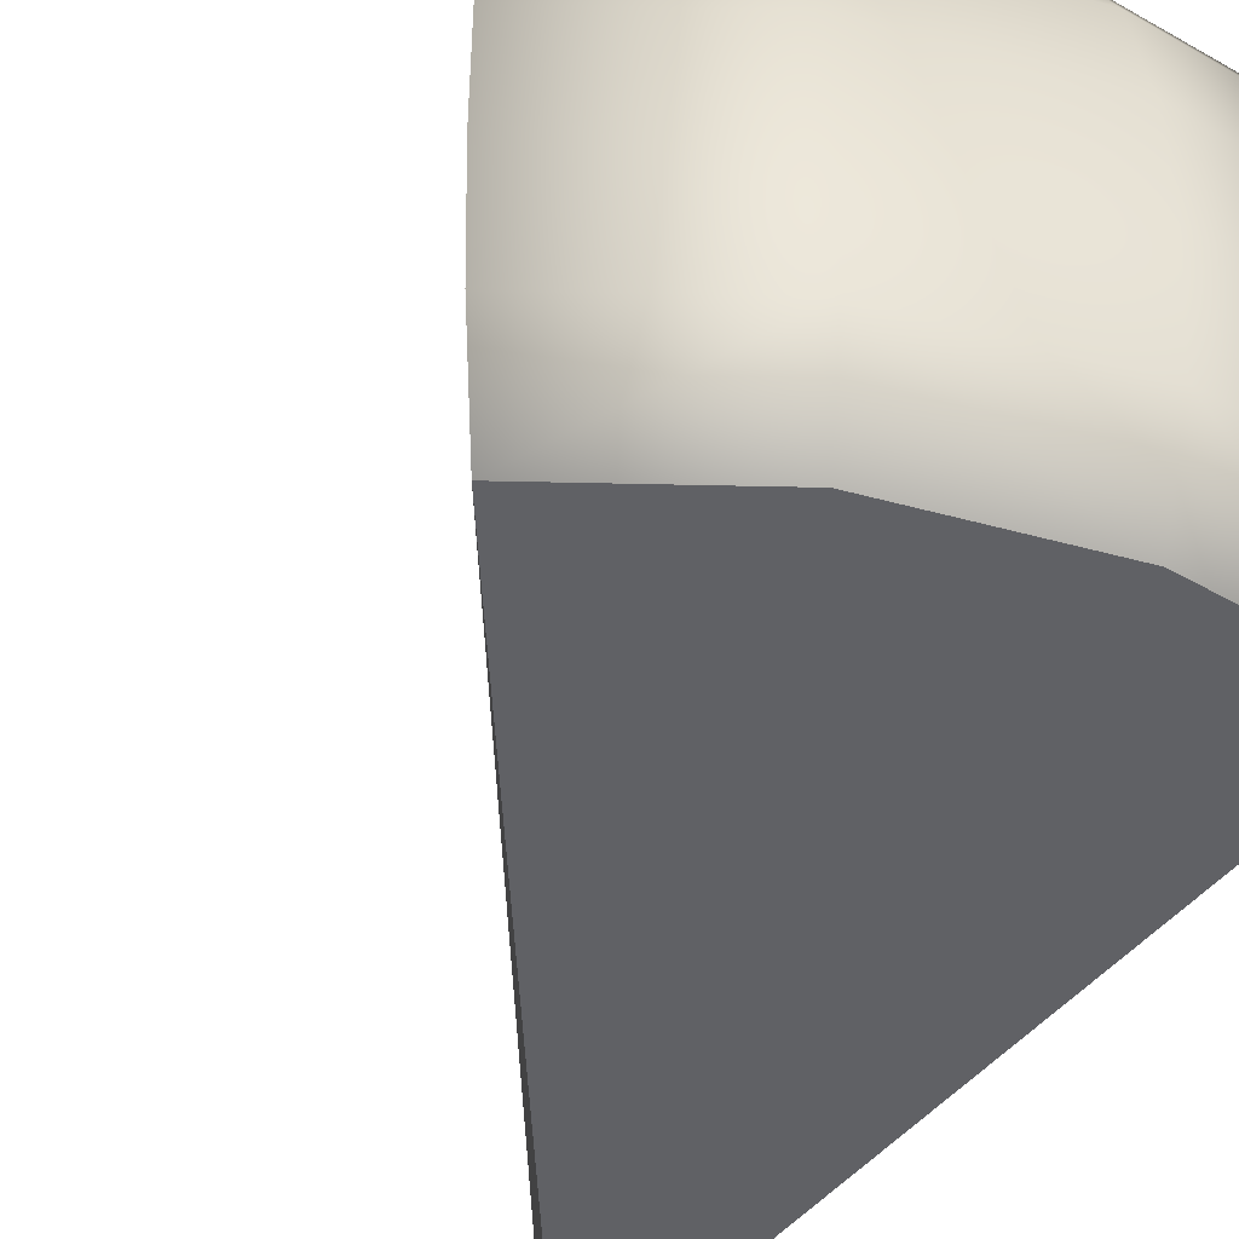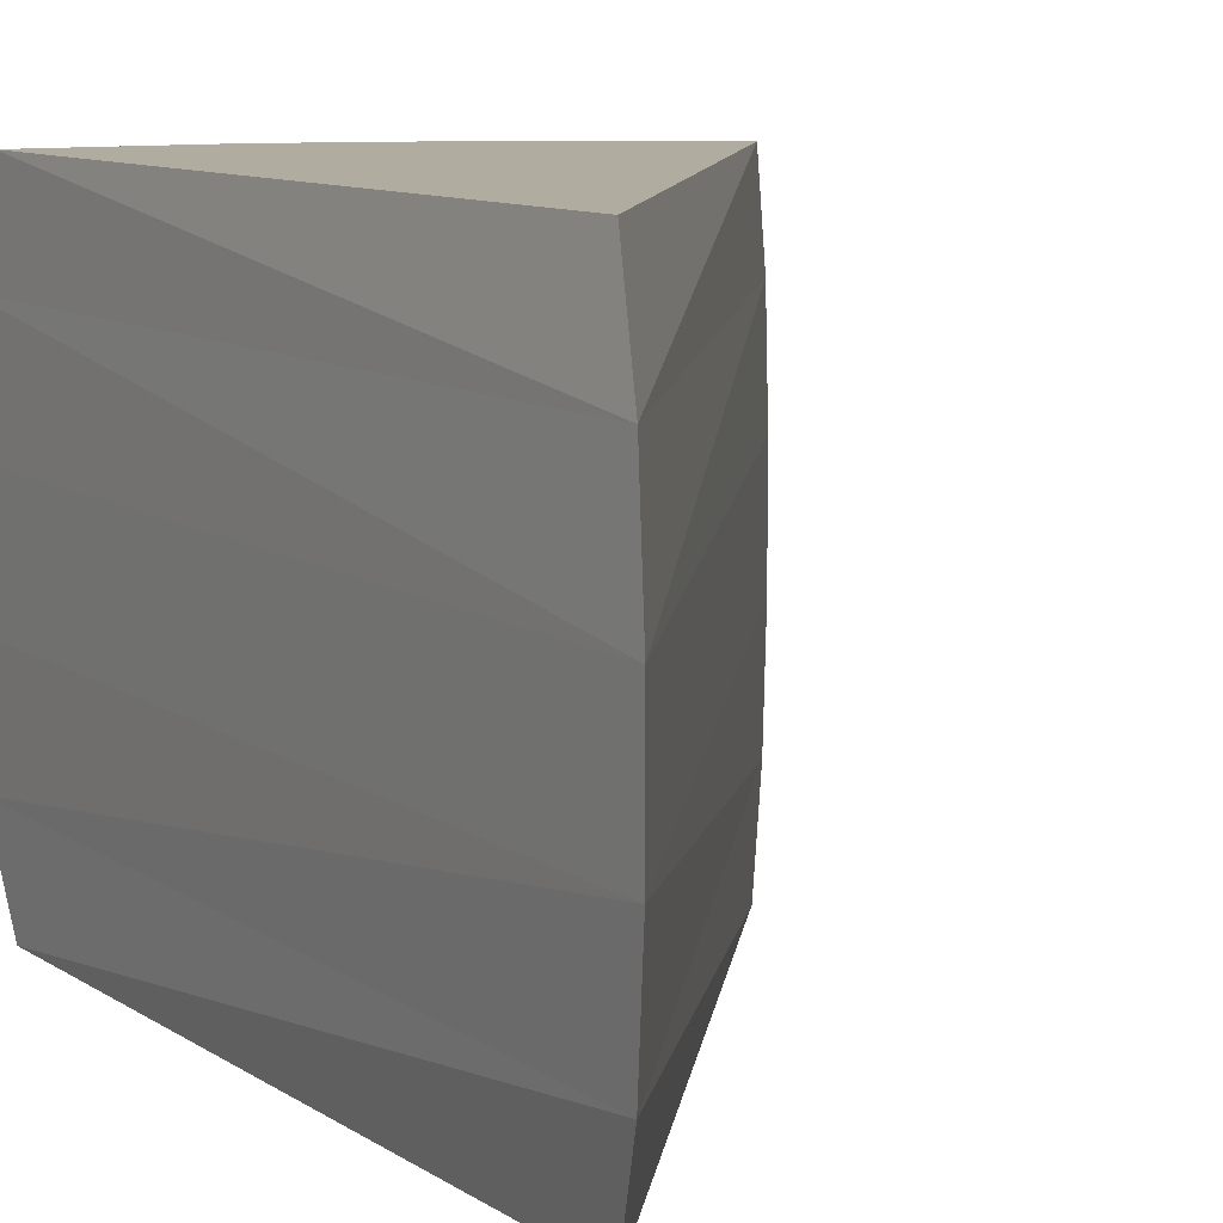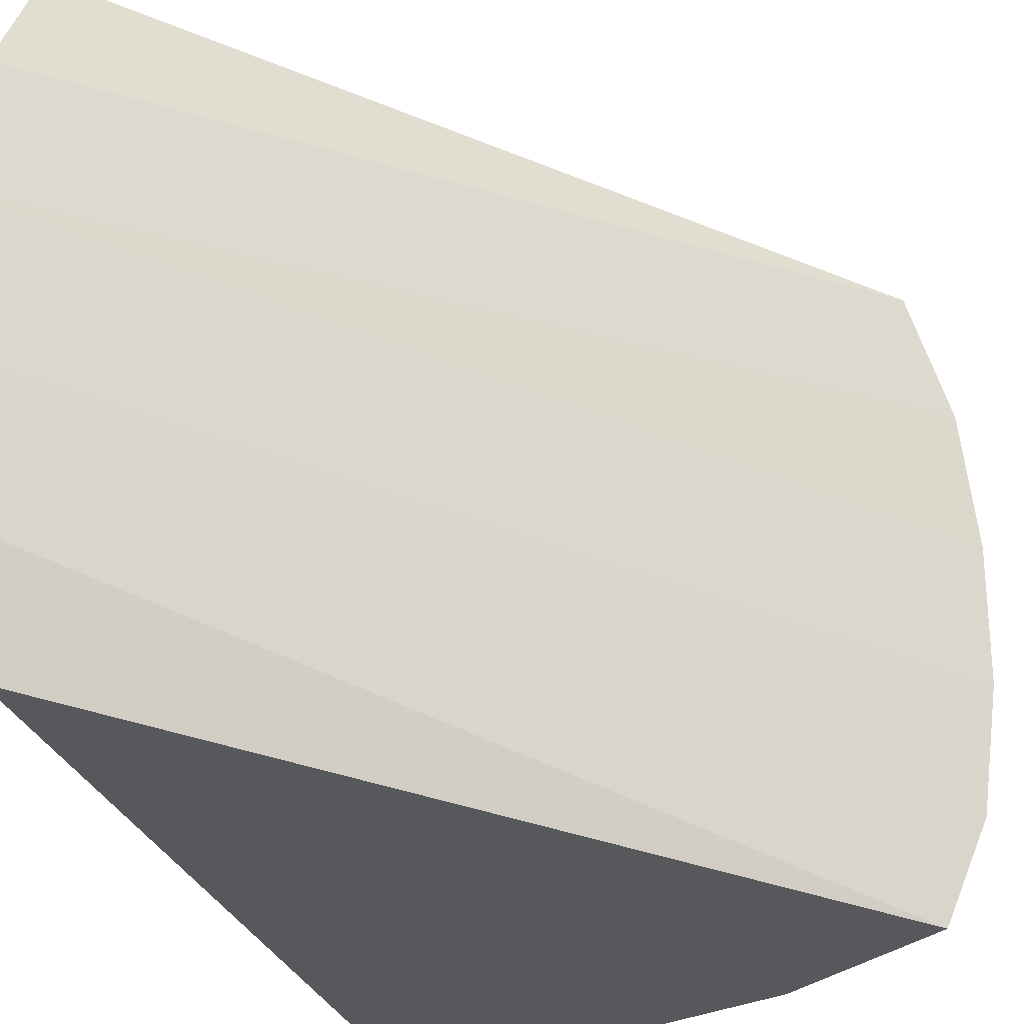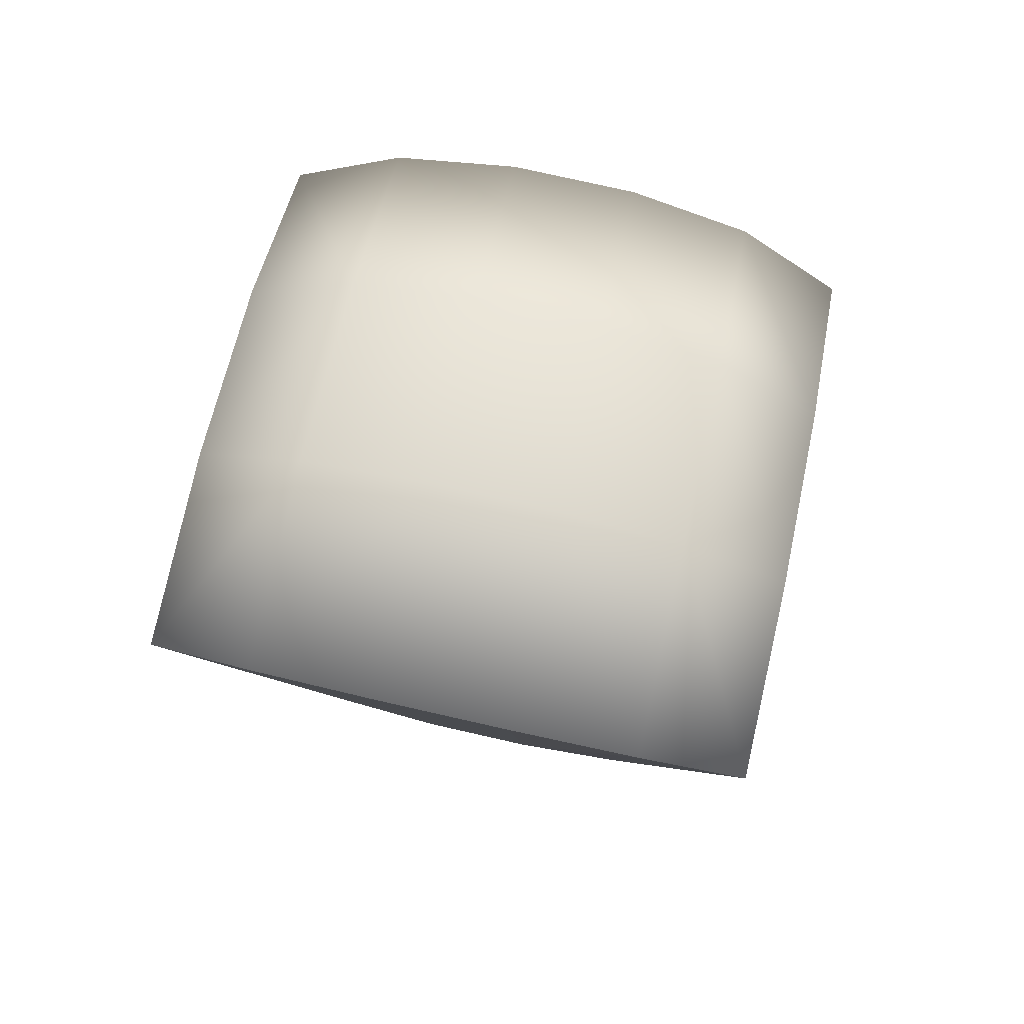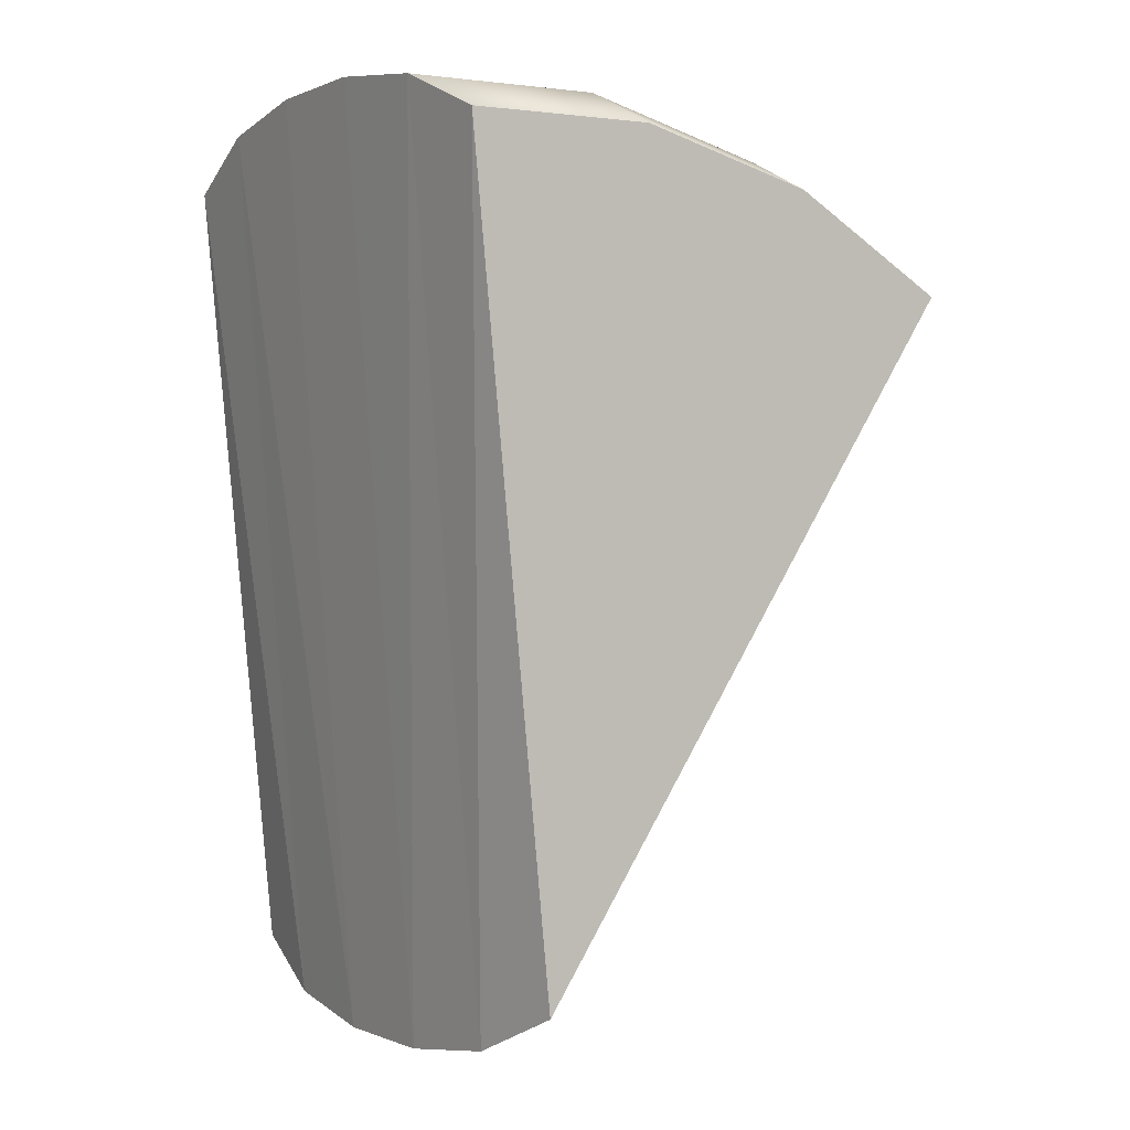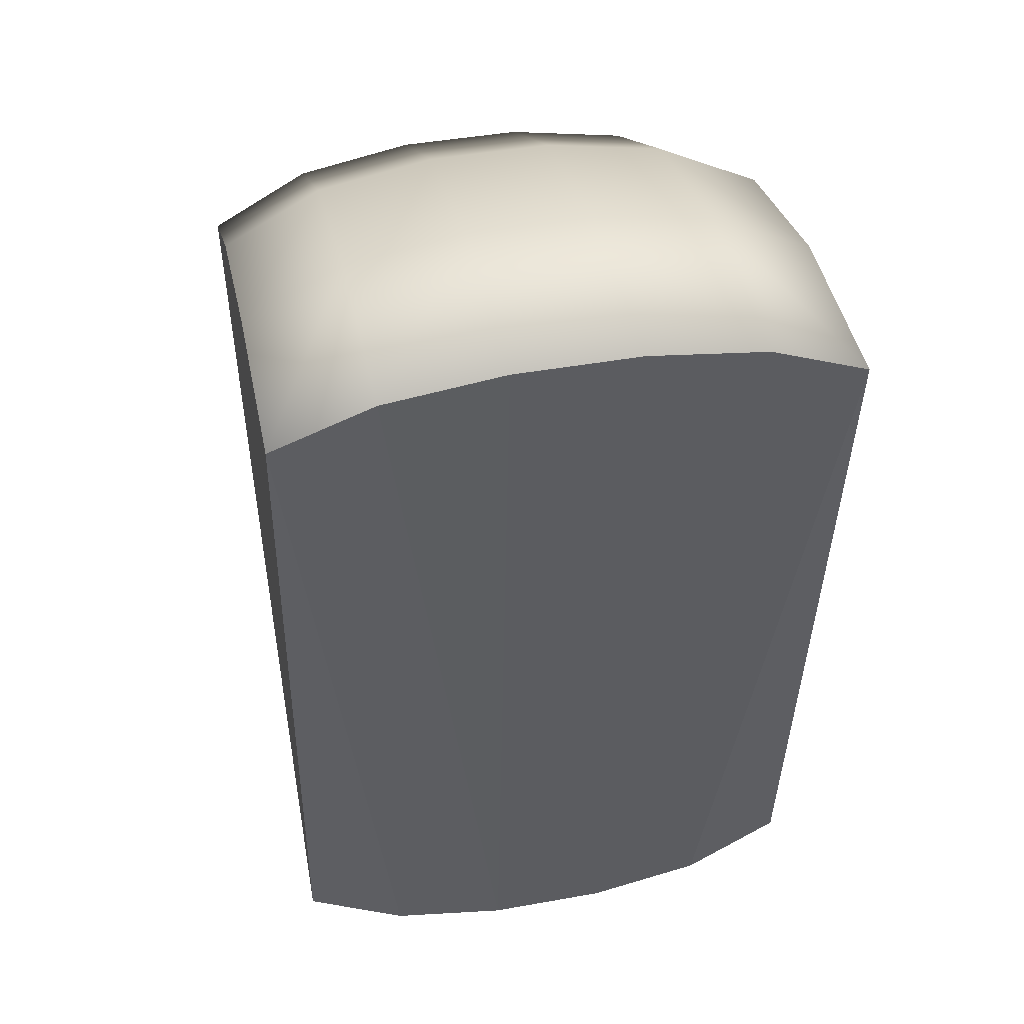
<metadata>
{"format":"obj","ext":"obj","renderer":"f3d","projection":"perspective","resolution":1024,"background":"white","views":[{"elev":-47.6,"azim":-31.2,"up":"+Y"},{"elev":9.9,"azim":153.5,"up":"+Y"},{"elev":-28.4,"azim":-156.9,"up":"+Y"},{"elev":78.3,"azim":102.7,"up":"+Z"},{"elev":-0.2,"azim":147.3,"up":"+Z"},{"elev":44.5,"azim":78.2,"up":"+Z"}]}
</metadata>
<code>
o CheeseSlice.002_Cylinder.007
v 7.228 0.4492 6.135
v 7.228 0.5694 6.135
v 7.245 0.4492 6.305
v 7.245 0.5694 6.305
v 7.206 0.4492 6.306
v 7.206 0.5694 6.306
v 7.168 0.4492 6.296
v 7.168 0.5694 6.296
v 7.134 0.4492 6.277
v 7.134 0.5694 6.277
v 7.231 0.4707 6.126
v 7.232 0.4961 6.122
v 7.232 0.5224 6.122
v 7.231 0.5478 6.126
v 7.247 0.5478 6.314
v 7.248 0.5224 6.318
v 7.248 0.4961 6.318
v 7.247 0.4707 6.314
v 7.205 0.5478 6.315
v 7.204 0.5224 6.319
v 7.204 0.4961 6.319
v 7.205 0.4707 6.315
v 7.164 0.5478 6.305
v 7.163 0.5224 6.309
v 7.163 0.4961 6.309
v 7.164 0.4707 6.305
v 7.128 0.5478 6.284
v 7.125 0.5224 6.288
v 7.125 0.4961 6.288
v 7.128 0.4707 6.284
f 27 10 14
f 6 2 8
f 12 13 17
f 1 5 7
f 2 14 10
f 14 13 27
f 13 12 29
f 12 11 30
f 29 12 30
f 11 1 9
f 9 30 11
f 29 28 13
f 28 27 13
f 4 2 6
f 2 10 8
f 13 14 15
f 14 2 4
f 15 14 4
f 15 16 13
f 16 17 13
f 17 18 12
f 18 3 11
f 3 1 11
f 11 12 18
f 7 9 1
f 1 3 5
f 6 23 19
f 8 27 23
f 26 9 7
f 26 29 30
f 24 29 25
f 23 28 24
f 5 26 7
f 21 26 22
f 20 25 21
f 19 24 20
f 3 22 5
f 16 21 17
f 18 21 22
f 4 19 15
f 15 20 16
f 6 8 23
f 8 10 27
f 26 30 9
f 26 25 29
f 24 28 29
f 23 27 28
f 5 22 26
f 21 25 26
f 20 24 25
f 19 23 24
f 3 18 22
f 16 20 21
f 18 17 21
f 4 6 19
f 15 19 20

</code>
